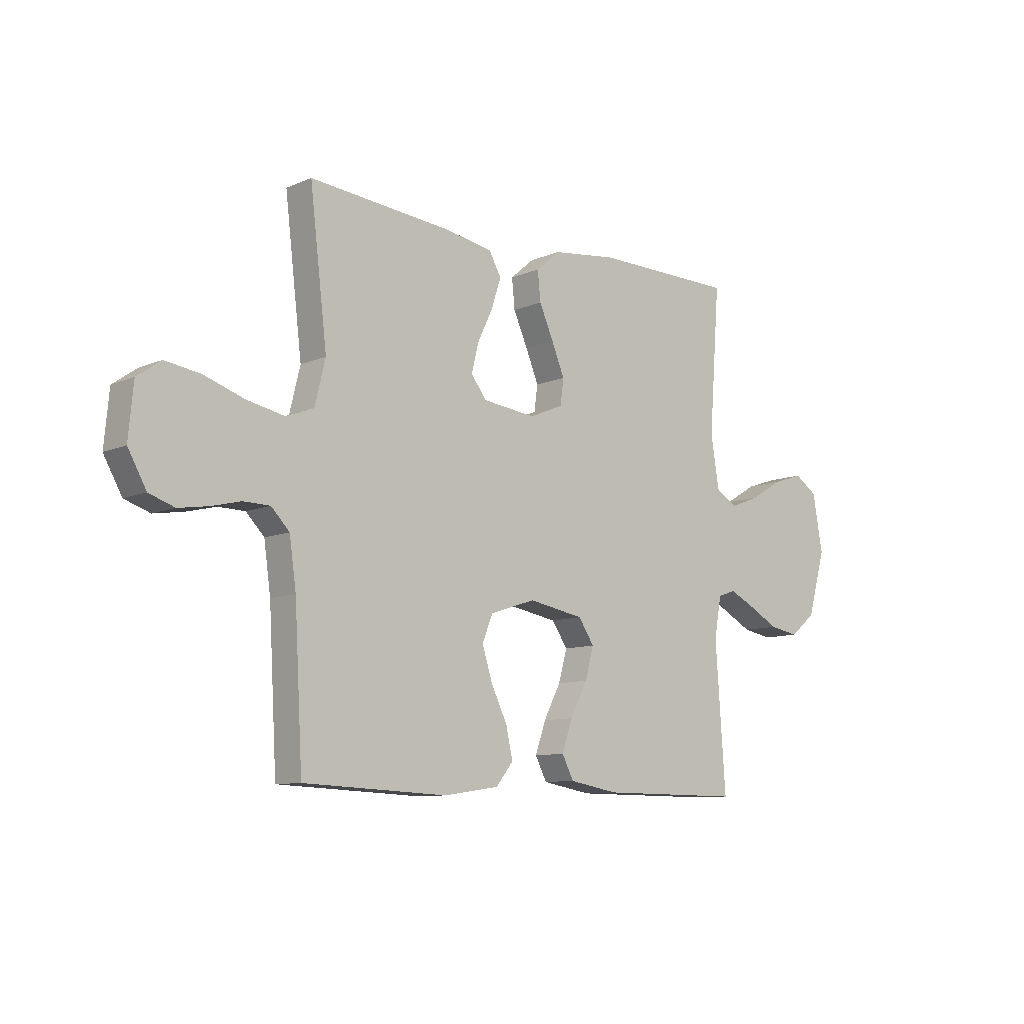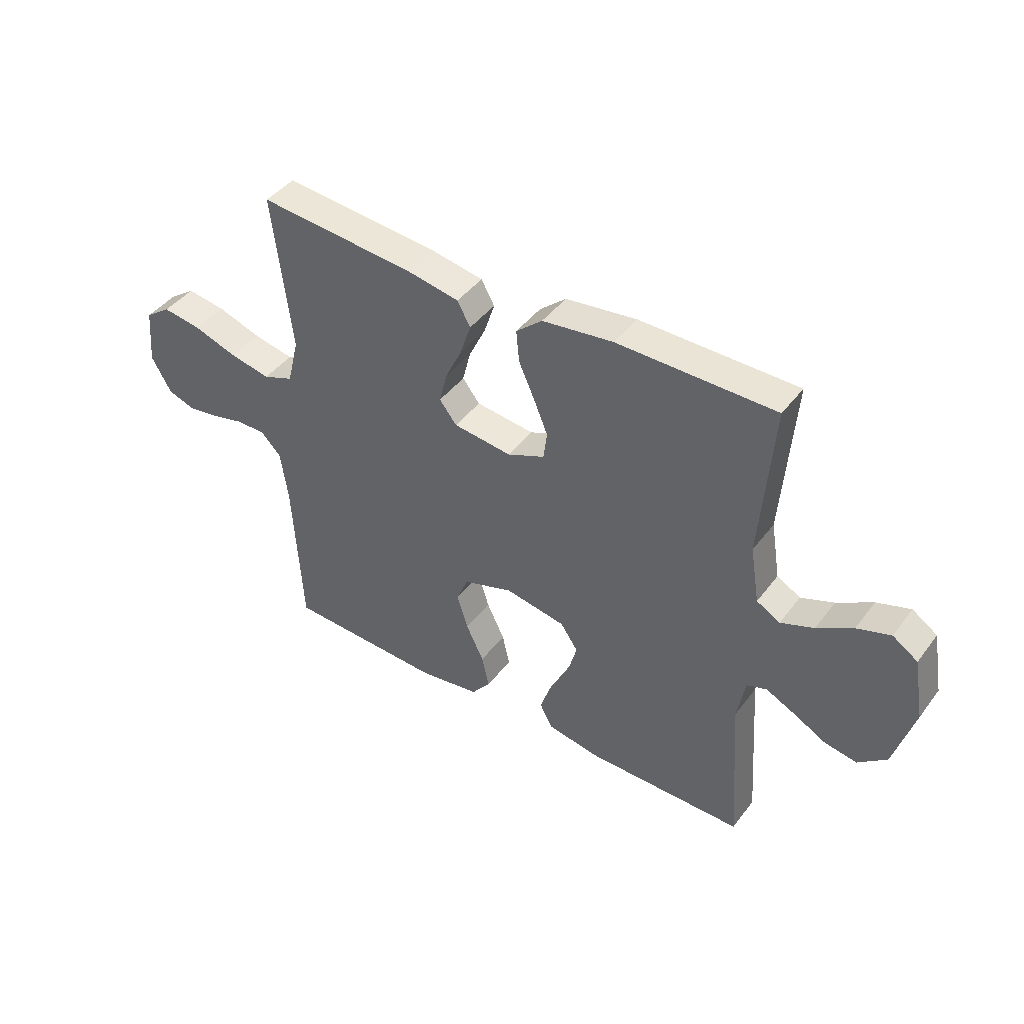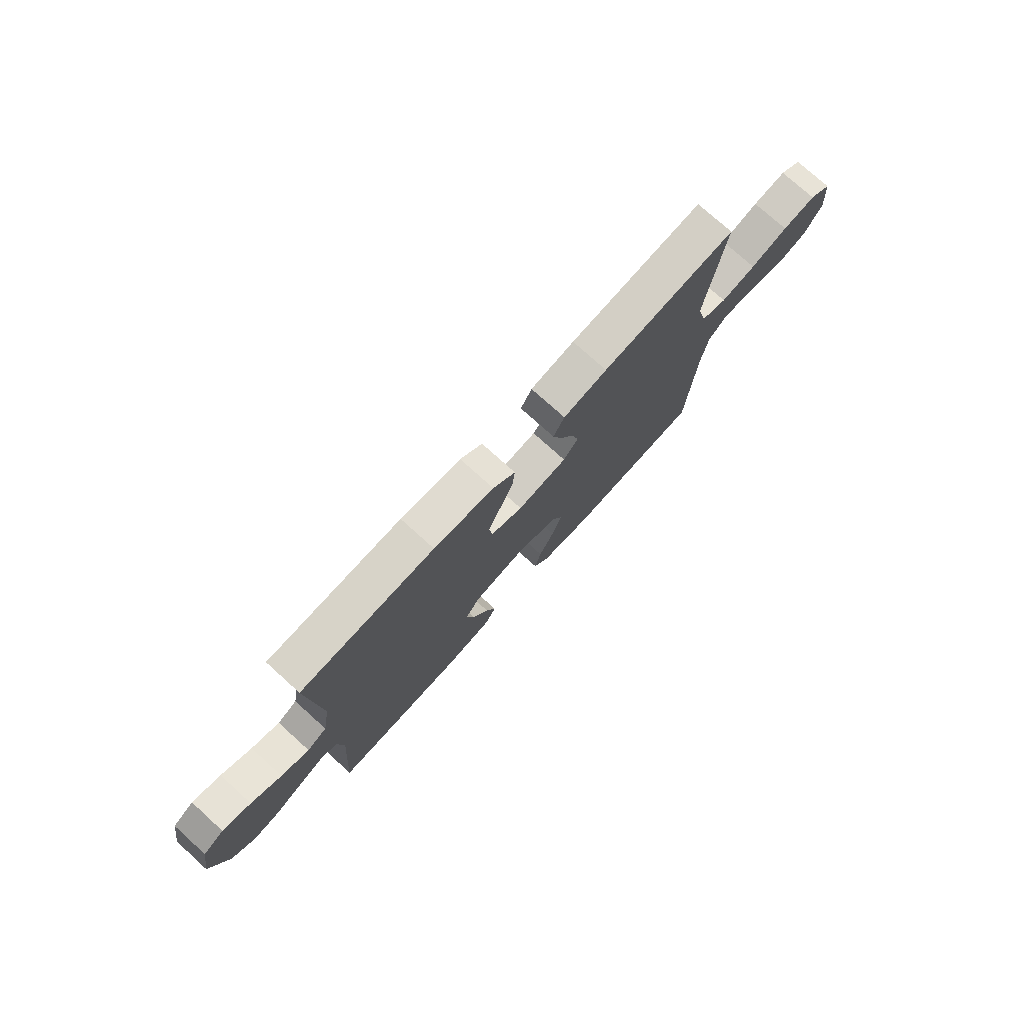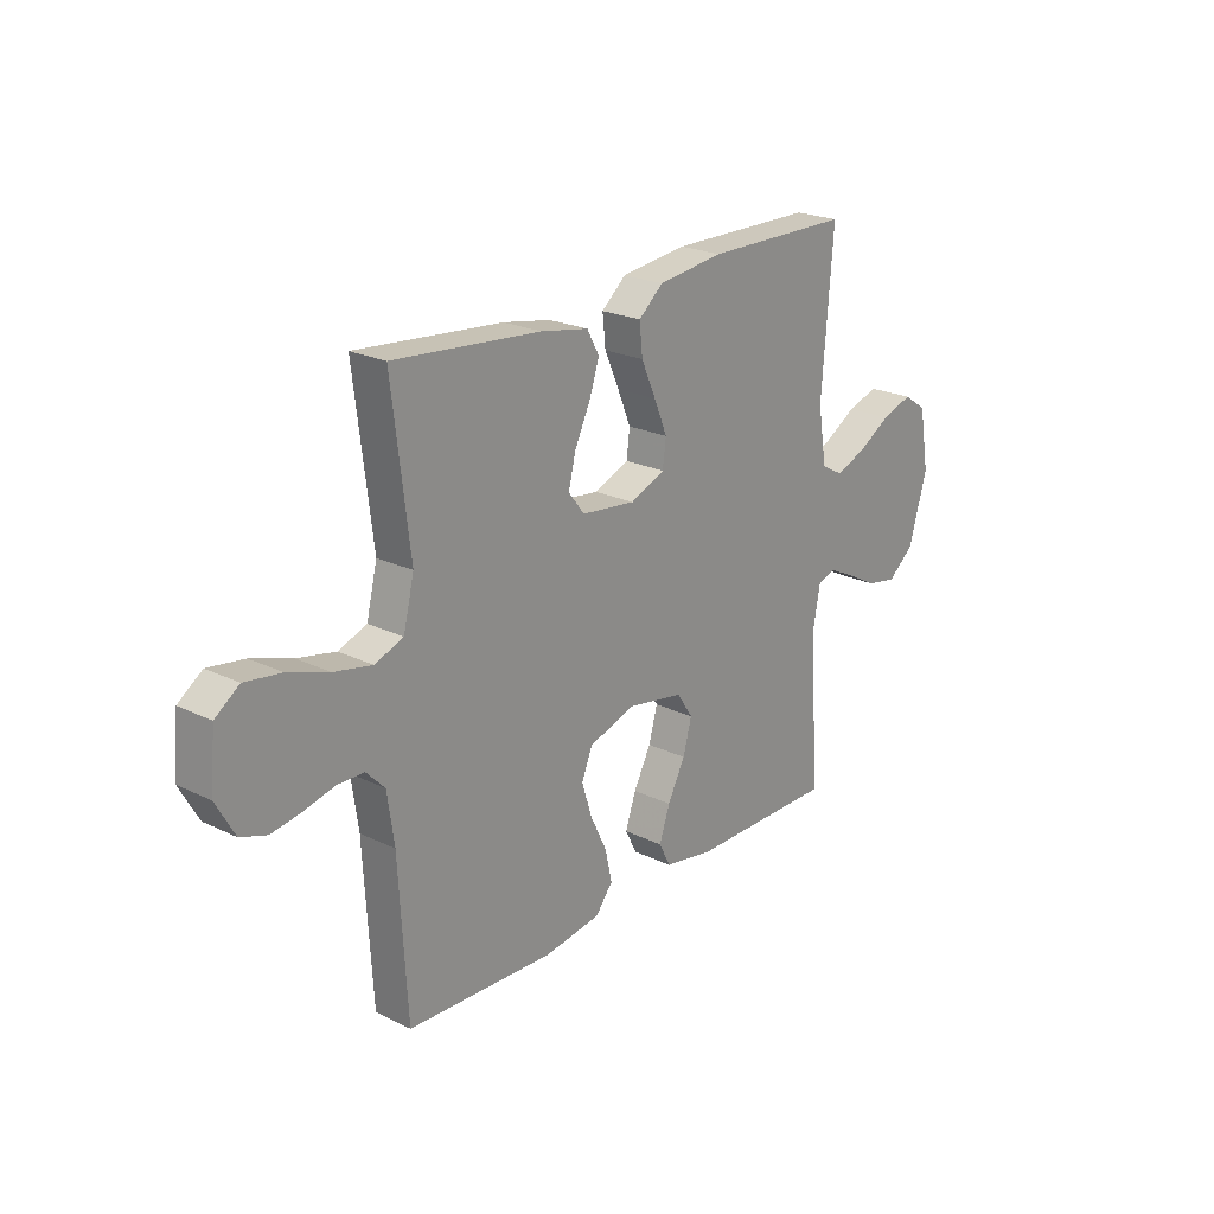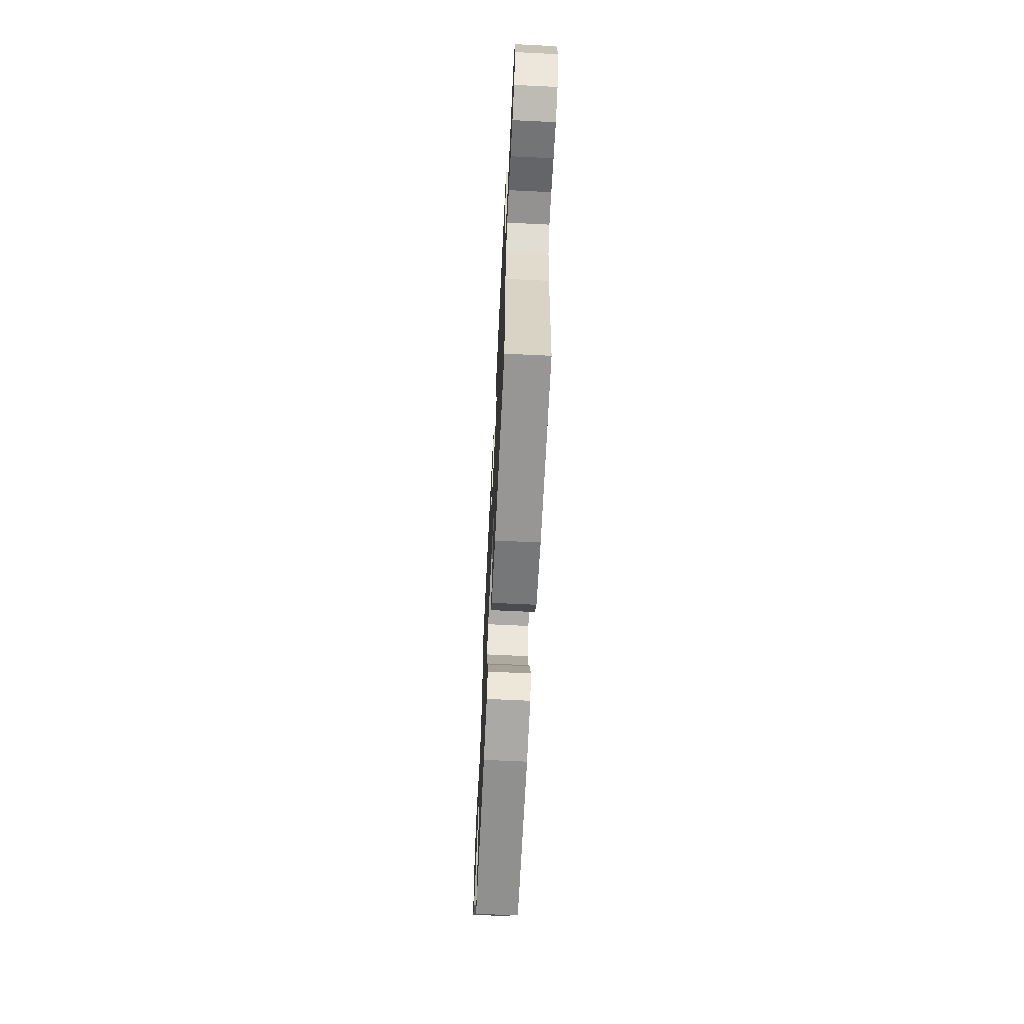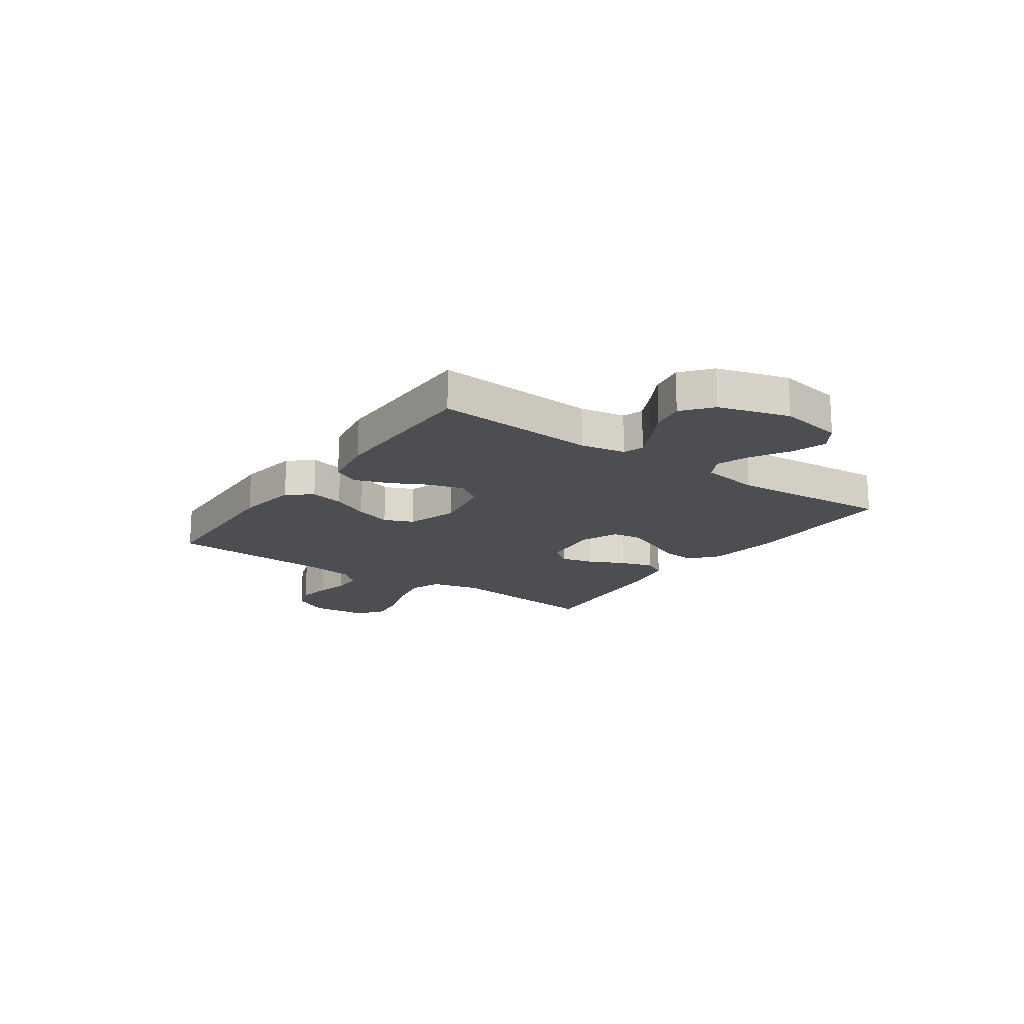
<metadata>
{"format":"obj","ext":"obj","renderer":"f3d","projection":"perspective","resolution":1024,"background":"white","views":[{"elev":-9.6,"azim":137.8,"up":"+Z"},{"elev":43.2,"azim":-145.8,"up":"+Z"},{"elev":76.0,"azim":-47.9,"up":"+Z"},{"elev":22.5,"azim":129.9,"up":"+Z"},{"elev":-65.4,"azim":87.2,"up":"+Z"},{"elev":-17.1,"azim":-125.0,"up":"+Y"}]}
</metadata>
<code>
v -0.5 0.07 0.5
v -0.2 0.07 0.503
v -0.065 0.07 0.486
v -0.015 0.07 0.443
v -0.021 0.07 0.382
v -0.051 0.07 0.315
v -0.078 0.07 0.25
v -0.071 0.07 0.197
v 0 0.07 0.167
v 0.111 0.07 0.18
v 0.144 0.07 0.222
v 0.129 0.07 0.282
v 0.097 0.07 0.349
v 0.077 0.07 0.41
v 0.102 0.07 0.455
v 0.2 0.07 0.473
v 0.5 0.07 0.5
v 0.464 0.07 0.2
v 0.486 0.07 0.11
v 0.544 0.07 0.088
v 0.622 0.07 0.104
v 0.705 0.07 0.132
v 0.779 0.07 0.143
v 0.828 0.07 0.108
v 0.838 0.07 0
v 0.8 0.07 -0.068
v 0.747 0.07 -0.086
v 0.685 0.07 -0.076
v 0.624 0.07 -0.061
v 0.569 0.07 -0.062
v 0.531 0.07 -0.101
v 0.517 0.07 -0.2
v 0.5 0.07 -0.5
v 0.2 0.07 -0.513
v 0.084 0.07 -0.496
v 0.048 0.07 -0.451
v 0.062 0.07 -0.388
v 0.096 0.07 -0.318
v 0.117 0.07 -0.251
v 0.095 0.07 -0.197
v 0 0.07 -0.166
v -0.116 0.07 -0.187
v -0.149 0.07 -0.236
v -0.131 0.07 -0.301
v -0.095 0.07 -0.37
v -0.073 0.07 -0.434
v -0.097 0.07 -0.481
v -0.2 0.07 -0.499
v -0.5 0.07 -0.5
v -0.479 0.07 -0.2
v -0.494 0.07 -0.116
v -0.532 0.07 -0.103
v -0.587 0.07 -0.13
v -0.65 0.07 -0.164
v -0.712 0.07 -0.175
v -0.766 0.07 -0.131
v -0.804 0.07 0
v -0.783 0.07 0.119
v -0.735 0.07 0.151
v -0.671 0.07 0.13
v -0.603 0.07 0.09
v -0.54 0.07 0.066
v -0.495 0.07 0.091
v -0.477 0.07 0.2
v -0.5 0 0.5
v -0.2 0 0.503
v -0.065 0 0.486
v -0.015 0 0.443
v -0.021 0 0.382
v -0.051 0 0.315
v -0.078 0 0.25
v -0.071 0 0.197
v 0 0 0.167
v 0.111 0 0.18
v 0.144 0 0.222
v 0.129 0 0.282
v 0.097 0 0.349
v 0.077 0 0.41
v 0.102 0 0.455
v 0.2 0 0.473
v 0.5 0 0.5
v 0.464 0 0.2
v 0.486 0 0.11
v 0.544 0 0.088
v 0.622 0 0.104
v 0.705 0 0.132
v 0.779 0 0.143
v 0.828 0 0.108
v 0.838 0 0
v 0.8 0 -0.068
v 0.747 0 -0.086
v 0.685 0 -0.076
v 0.624 0 -0.061
v 0.569 0 -0.062
v 0.531 0 -0.101
v 0.517 0 -0.2
v 0.5 0 -0.5
v 0.2 0 -0.513
v 0.084 0 -0.496
v 0.048 0 -0.451
v 0.062 0 -0.388
v 0.096 0 -0.318
v 0.117 0 -0.251
v 0.095 0 -0.197
v 0 0 -0.166
v -0.116 0 -0.187
v -0.149 0 -0.236
v -0.131 0 -0.301
v -0.095 0 -0.37
v -0.073 0 -0.434
v -0.097 0 -0.481
v -0.2 0 -0.499
v -0.5 0 -0.5
v -0.479 0 -0.2
v -0.494 0 -0.116
v -0.532 0 -0.103
v -0.587 0 -0.13
v -0.65 0 -0.164
v -0.712 0 -0.175
v -0.766 0 -0.131
v -0.804 0 0
v -0.783 0 0.119
v -0.735 0 0.151
v -0.671 0 0.13
v -0.603 0 0.09
v -0.54 0 0.066
v -0.495 0 0.091
v -0.477 0 0.2
f 58 59 60 61
f 58 61 62
f 57 58 62
f 56 57 62
f 53 54 55 56
f 52 53 56 62
f 51 52 62 63
f 47 48 49 50
f 44 45 46 47
f 43 44 47 50
f 42 43 50 51
f 35 36 37 38
f 35 38 39
f 32 33 34 35
f 31 32 35 39
f 30 31 39 40
f 26 27 28 29
f 24 25 26 29
f 24 29 30
f 21 22 23 24
f 20 21 24 30
f 19 20 30 40
f 15 16 17 18
f 12 13 14 15
f 11 12 15 18
f 10 11 18 19
f 3 4 5 6
f 3 6 7
f 64 1 2 3
f 64 3 7
f 63 64 7 8
f 41 42 51 63
f 41 63 8 9
f 19 40 41
f 9 10 19 41
f 125 124 123 122
f 126 125 122
f 126 122 121
f 126 121 120
f 120 119 118 117
f 126 120 117 116
f 127 126 116 115
f 114 113 112 111
f 111 110 109 108
f 114 111 108 107
f 115 114 107 106
f 102 101 100 99
f 103 102 99
f 99 98 97 96
f 103 99 96 95
f 104 103 95 94
f 93 92 91 90
f 93 90 89 88
f 94 93 88
f 88 87 86 85
f 94 88 85 84
f 104 94 84 83
f 82 81 80 79
f 79 78 77 76
f 82 79 76 75
f 83 82 75 74
f 70 69 68 67
f 71 70 67
f 67 66 65 128
f 71 67 128
f 72 71 128 127
f 127 115 106 105
f 73 72 127 105
f 105 104 83
f 105 83 74 73
f 1 65 66 2
f 2 66 67 3
f 3 67 68 4
f 4 68 69 5
f 5 69 70 6
f 6 70 71 7
f 7 71 72 8
f 8 72 73 9
f 9 73 74 10
f 10 74 75 11
f 11 75 76 12
f 12 76 77 13
f 13 77 78 14
f 14 78 79 15
f 15 79 80 16
f 16 80 81 17
f 17 81 82 18
f 18 82 83 19
f 19 83 84 20
f 20 84 85 21
f 21 85 86 22
f 22 86 87 23
f 23 87 88 24
f 24 88 89 25
f 25 89 90 26
f 26 90 91 27
f 27 91 92 28
f 28 92 93 29
f 29 93 94 30
f 30 94 95 31
f 31 95 96 32
f 32 96 97 33
f 33 97 98 34
f 34 98 99 35
f 35 99 100 36
f 36 100 101 37
f 37 101 102 38
f 38 102 103 39
f 39 103 104 40
f 40 104 105 41
f 41 105 106 42
f 42 106 107 43
f 43 107 108 44
f 44 108 109 45
f 45 109 110 46
f 46 110 111 47
f 47 111 112 48
f 48 112 113 49
f 49 113 114 50
f 50 114 115 51
f 51 115 116 52
f 52 116 117 53
f 53 117 118 54
f 54 118 119 55
f 55 119 120 56
f 56 120 121 57
f 57 121 122 58
f 58 122 123 59
f 59 123 124 60
f 60 124 125 61
f 61 125 126 62
f 62 126 127 63
f 63 127 128 64
f 64 128 65 1

</code>
